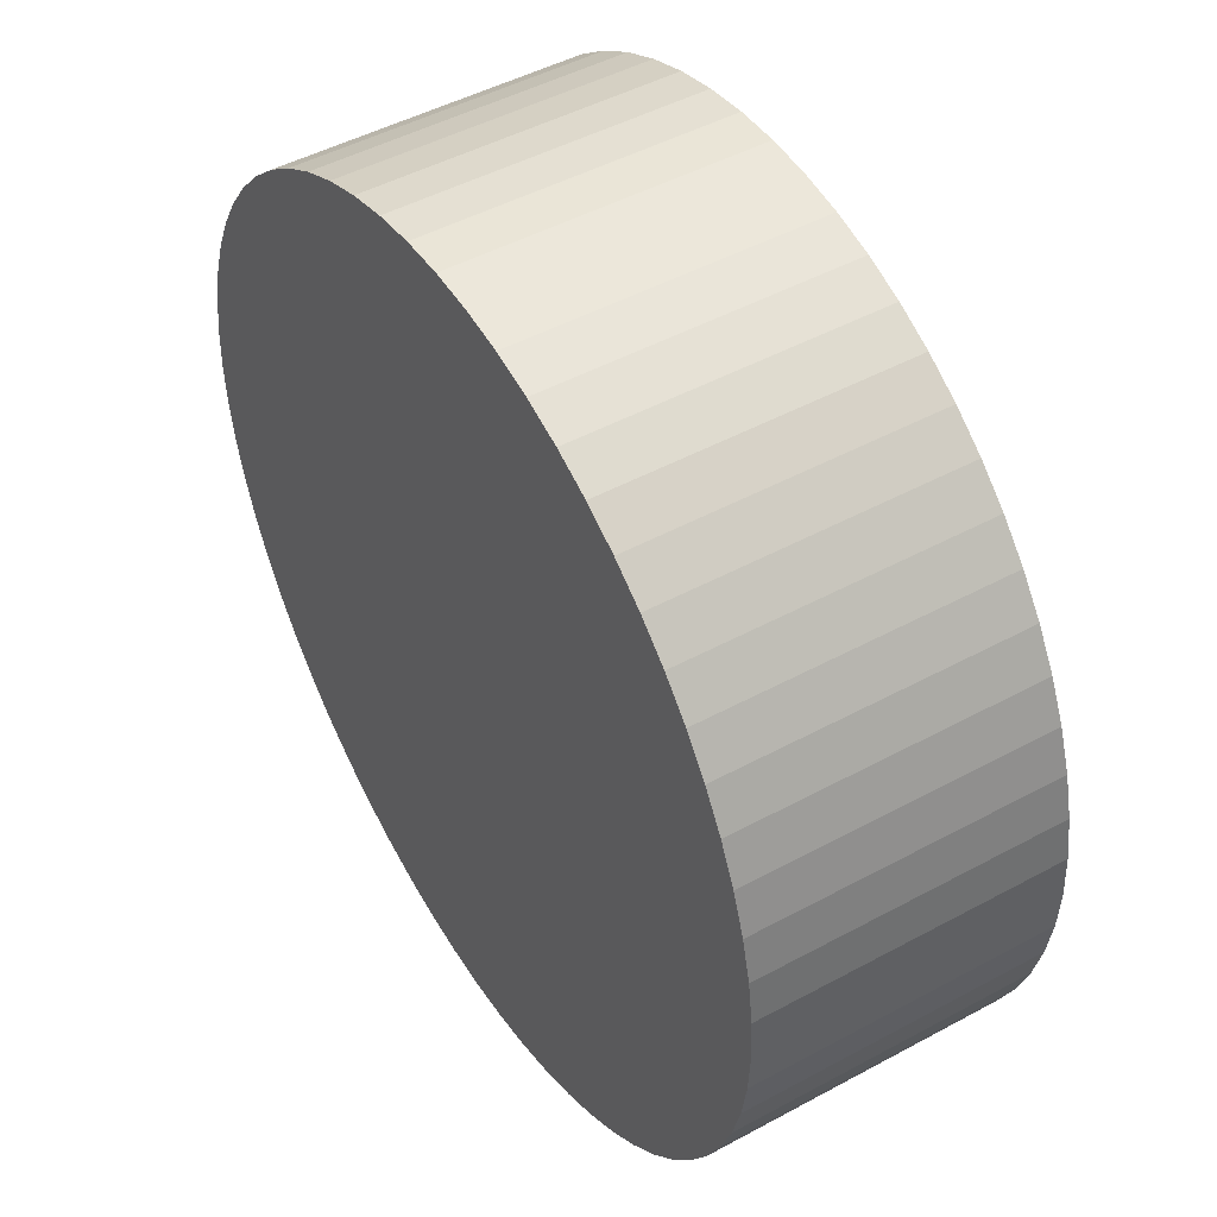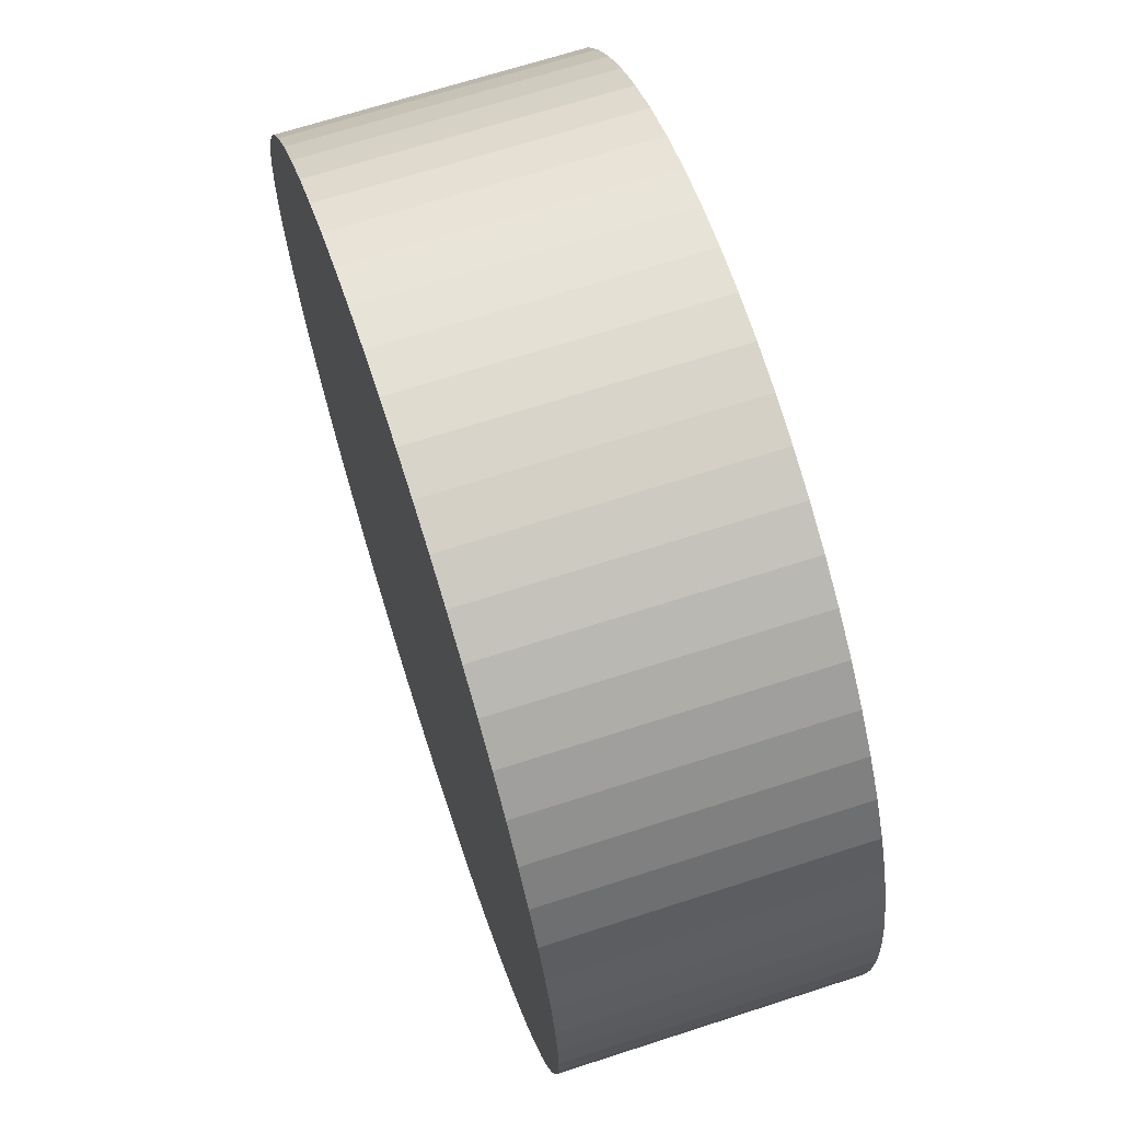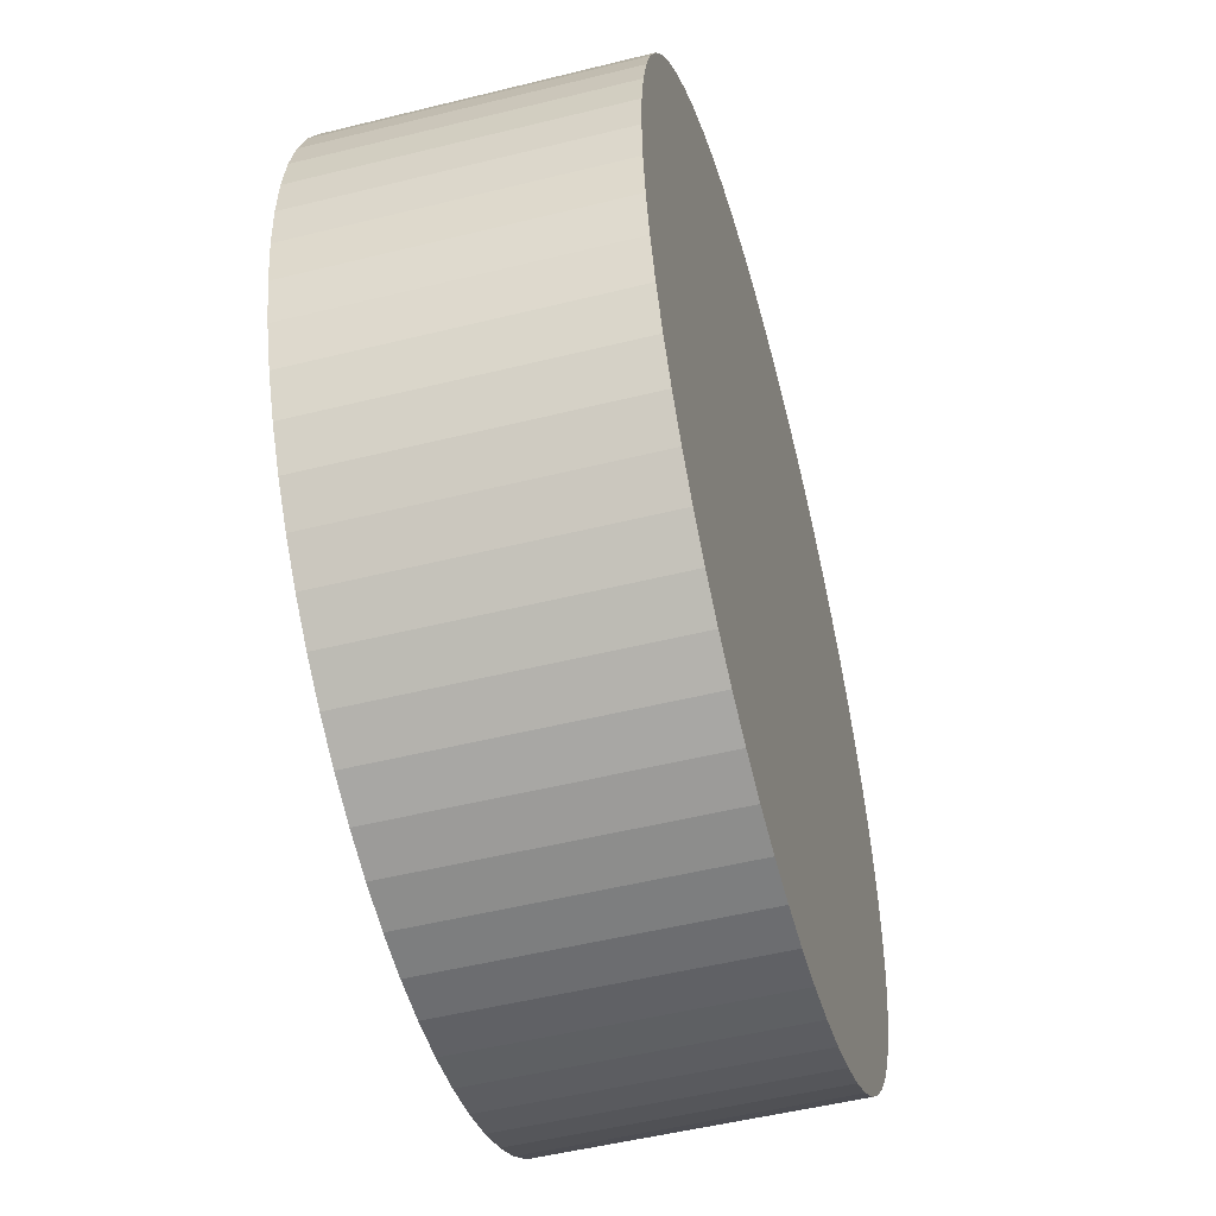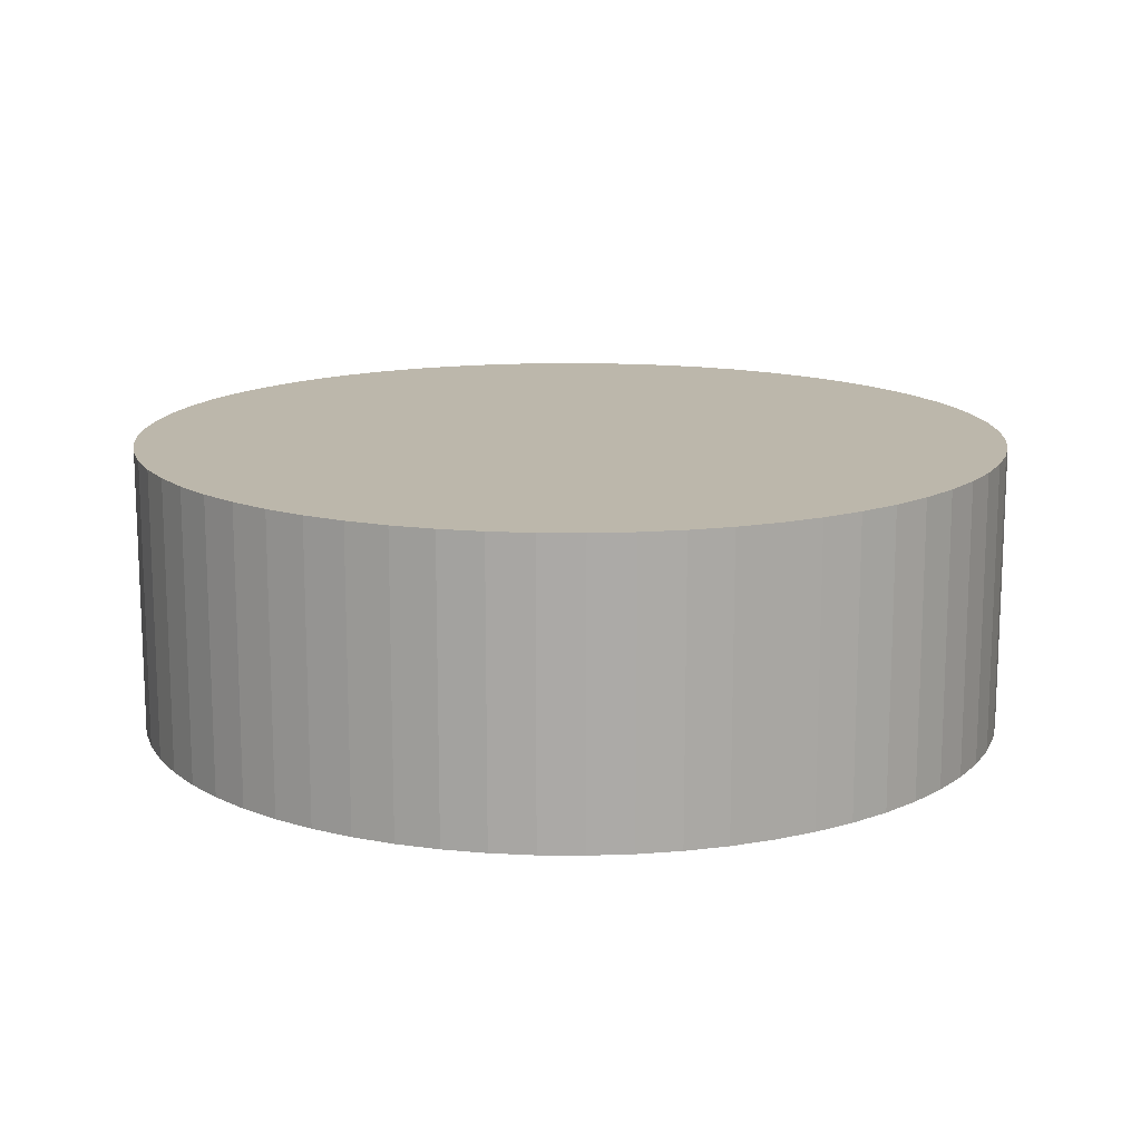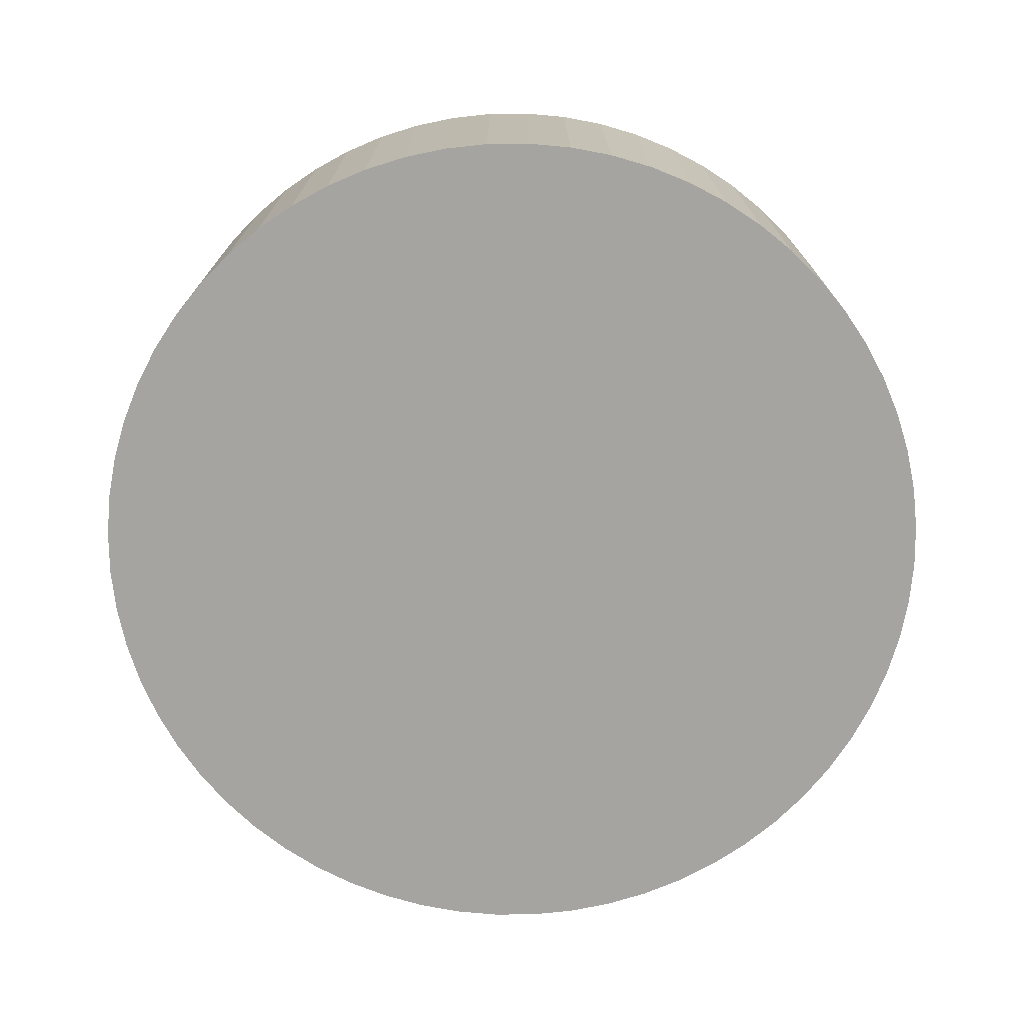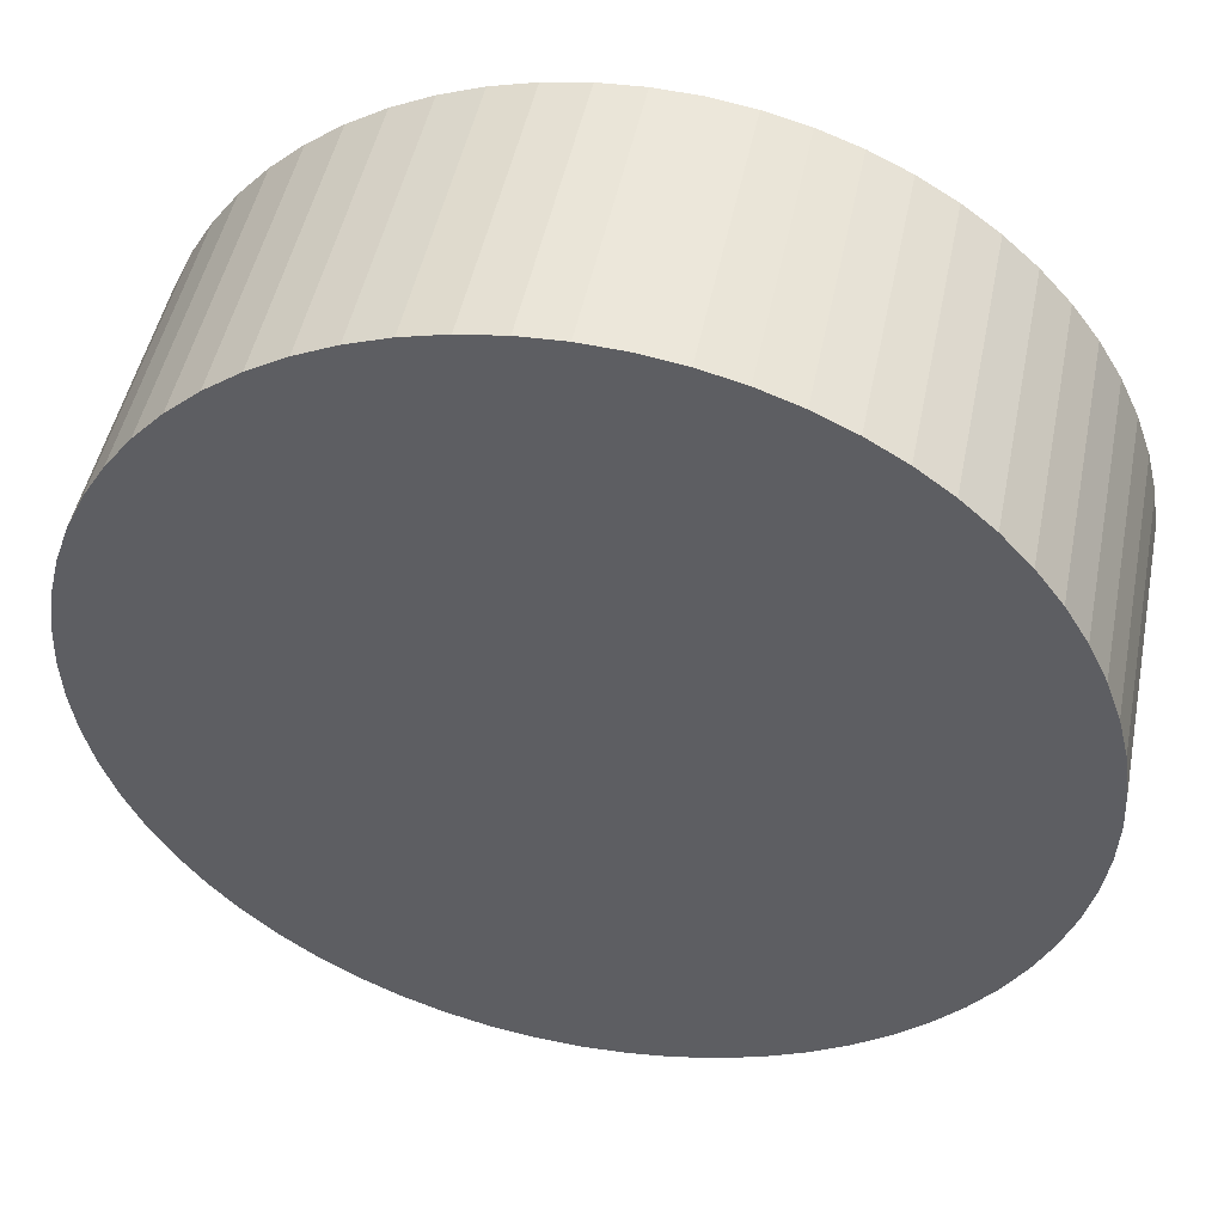
<metadata>
{"format":"obj","ext":"obj","renderer":"f3d","projection":"perspective","resolution":1024,"background":"white","views":[{"elev":47.7,"azim":-121.4,"up":"+Y"},{"elev":67.9,"azim":-108.0,"up":"+Y"},{"elev":-51.4,"azim":105.1,"up":"+Y"},{"elev":14.3,"azim":-29.9,"up":"+Z"},{"elev":-73.4,"azim":104.6,"up":"+Z"},{"elev":48.1,"azim":11.3,"up":"+Y"}]}
</metadata>
<code>
o obj_0
v 7.413 37.27 25
v 7.413 37.27 -3e-06
v 33.51 17.91 25
v 35.11 14.54 25
v 35.11 14.54 -1e-06
v 33.51 17.91 -1e-06
v -31.6 21.11 25
v -31.6 21.11 -2e-06
v -33.51 17.91 -1e-06
v -33.51 17.91 25
v 3.725 37.82 -3e-06
v 3.725 37.82 25
v -29.37 24.11 25
v -29.37 24.11 -2e-06
v 0 38 -3e-06
v 11.03 36.36 25
v 11.03 36.36 -3e-06
v 14.54 35.11 25
v 14.54 35.11 -3e-06
v -37.27 -7.413 25
v 17.91 33.51 25
v -37.27 -7.413 1e-06
v -11.03 -36.36 25
v 17.91 33.51 -3e-06
v -36.36 -11.03 1e-06
v -14.54 -35.11 25
v -26.87 26.87 25
v -36.36 -11.03 25
v -14.54 -35.11 3e-06
v -26.87 26.87 -2e-06
v -3.725 37.82 -3e-06
v -11.03 -36.36 3e-06
v 24.11 -29.37 25
v -17.91 -33.51 25
v -17.91 -33.51 3e-06
v 21.11 -31.6 25
v 21.11 -31.6 2e-06
v 24.11 -29.37 2e-06
v -3.725 37.82 25
v 0 38 25
v 17.91 -33.51 25
v 17.91 -33.51 3e-06
v 37.82 -3.725 25
v -37.82 -3.725 25
v -37.82 -3.725 0
v 37.82 -3.725 0
v 38 0 0
v -21.11 -31.6 25
v 38 2e-06 25
v 14.54 -35.11 25
v -21.11 -31.6 2e-06
v 36.36 11.03 25
v 14.54 -35.11 3e-06
v 36.36 11.03 -1e-06
v 37.27 -7.413 25
v 37.27 -7.413 1e-06
v -24.11 29.37 25
v 21.11 31.6 25
v -24.11 29.37 -2e-06
v 36.36 -11.03 25
v 21.11 31.6 -2e-06
v 36.36 -11.03 1e-06
v -38 2e-06 25
v 11.03 -36.36 25
v 11.03 -36.36 3e-06
v -21.11 31.6 25
v -21.11 31.6 -2e-06
v 7.413 -37.27 25
v 7.413 -37.27 3e-06
v -17.91 33.51 25
v -17.91 33.51 -3e-06
v 24.11 29.37 -2e-06
v -38 0 0
v 26.87 26.87 -2e-06
v 35.11 -14.54 25
v 29.37 24.11 -2e-06
v 35.11 -14.54 1e-06
v 31.6 21.11 -2e-06
v 3.725 -37.82 25
v 37.27 7.413 25
v 3.725 -37.82 3e-06
v 24.11 29.37 25
v -24.11 -29.37 25
v -14.54 35.11 25
v -24.11 -29.37 2e-06
v -14.54 35.11 -3e-06
v 37.27 7.413 -1e-06
v 33.51 -17.91 25
v 37.82 3.725 -0
v 33.51 -17.91 1e-06
v -11.03 36.36 25
v -11.03 36.36 -3e-06
v -7.413 37.27 25
v 26.87 26.87 25
v -7.413 37.27 -3e-06
v -26.87 -26.87 25
v -26.87 -26.87 2e-06
v 37.82 3.725 25
v 0 -38 25
v 31.6 -21.11 25
v 0 -38 3e-06
v 31.6 -21.11 2e-06
v 29.37 24.11 25
v -29.37 -24.11 25
v -29.37 -24.11 2e-06
v 29.37 -24.11 25
v 31.6 21.11 25
v 29.37 -24.11 2e-06
v -3.725 -37.82 25
v -31.6 -21.11 25
v -3.725 -37.82 3e-06
v -31.6 -21.11 2e-06
v -37.82 3.725 25
v -37.82 3.725 -0
v 26.87 -26.87 25
v 26.87 -26.87 2e-06
v -37.27 7.413 -1e-06
v -37.27 7.413 25
v -7.413 -37.27 25
v -33.51 -17.91 25
v -33.51 -17.91 1e-06
v -7.413 -37.27 3e-06
v -36.36 11.03 25
v -36.36 11.03 -1e-06
v -35.11 -14.54 25
v -35.11 -14.54 1e-06
v -35.11 14.54 25
v -35.11 14.54 -1e-06
f 3 4 5
f 3 5 6
f 7 8 9
f 7 9 10
f 1 2 11
f 1 11 12
f 16 17 2
f 16 2 1
f 13 14 8
f 13 8 7
f 18 19 17
f 18 17 16
f 23 26 29
f 23 29 32
f 26 34 35
f 26 35 29
f 33 36 37
f 33 37 38
f 15 31 39
f 15 39 40
f 20 22 25
f 20 25 28
f 36 41 42
f 36 42 37
f 44 45 22
f 44 22 20
f 21 24 19
f 21 19 18
f 43 46 47
f 43 47 49
f 27 30 14
f 27 14 13
f 41 50 53
f 41 53 42
f 43 55 56
f 43 56 46
f 34 48 51
f 34 51 35
f 4 52 54
f 4 54 5
f 50 64 65
f 50 65 53
f 57 59 30
f 57 30 27
f 55 60 62
f 55 62 56
f 66 67 59
f 66 59 57
f 64 68 69
f 64 69 65
f 58 61 24
f 58 24 21
f 63 73 45
f 63 45 44
f 70 71 67
f 70 67 66
f 60 75 77
f 60 77 62
f 82 72 61
f 82 61 58
f 68 79 81
f 68 81 69
f 48 83 85
f 48 85 51
f 84 86 71
f 84 71 70
f 75 88 90
f 75 90 77
f 91 92 86
f 91 86 84
f 15 11 2
f 15 2 17
f 15 17 19
f 15 19 24
f 15 24 61
f 15 61 72
f 15 72 74
f 15 74 76
f 15 76 78
f 15 78 6
f 15 6 5
f 15 5 54
f 15 54 87
f 15 87 89
f 15 89 47
f 52 80 87
f 52 87 54
f 94 74 72
f 94 72 82
f 93 95 92
f 93 92 91
f 83 96 97
f 83 97 85
f 80 98 89
f 80 89 87
f 79 99 101
f 79 101 81
f 88 100 102
f 88 102 90
f 94 103 76
f 94 76 74
f 39 31 95
f 39 95 93
f 104 105 97
f 104 97 96
f 98 49 47
f 98 47 89
f 100 106 108
f 100 108 102
f 103 107 78
f 103 78 76
f 101 99 109
f 101 109 111
f 110 112 105
f 110 105 104
f 113 114 73
f 113 73 63
f 106 115 116
f 106 116 108
f 107 3 6
f 107 6 78
f 118 117 114
f 118 114 113
f 120 121 112
f 120 112 110
f 109 119 122
f 109 122 111
f 123 124 117
f 123 117 118
f 125 126 121
f 125 121 120
f 127 128 124
f 127 124 123
f 115 33 38
f 115 38 116
f 10 9 128
f 10 128 127
f 28 25 126
f 28 126 125
f 119 23 32
f 119 32 122
f 73 114 117
f 73 117 124
f 73 124 128
f 73 128 9
f 73 9 8
f 73 8 14
f 73 14 30
f 73 30 59
f 73 59 67
f 73 67 71
f 73 71 86
f 73 86 92
f 73 92 95
f 73 95 31
f 73 31 15
f 81 101 15
f 47 46 15
f 46 56 15
f 56 62 15
f 62 77 15
f 77 90 15
f 90 102 15
f 102 108 15
f 108 116 15
f 116 38 15
f 38 37 15
f 37 42 15
f 42 53 15
f 53 65 15
f 69 15 65
f 81 15 69
f 45 73 15
f 101 111 15
f 111 122 15
f 122 32 15
f 32 29 15
f 29 35 15
f 35 51 15
f 51 85 15
f 85 97 15
f 97 105 15
f 105 112 15
f 112 121 15
f 121 126 15
f 126 25 15
f 22 15 25
f 45 15 22
f 49 98 80
f 49 80 52
f 49 52 4
f 49 4 3
f 49 3 107
f 49 107 103
f 49 103 94
f 49 94 82
f 49 82 58
f 49 58 21
f 49 21 18
f 49 18 16
f 49 16 1
f 49 1 12
f 49 12 40
f 40 39 93
f 40 93 91
f 40 91 84
f 40 84 70
f 40 70 66
f 40 66 57
f 40 57 27
f 40 27 13
f 40 13 7
f 40 7 10
f 40 10 127
f 40 127 123
f 40 123 118
f 40 118 113
f 63 40 113
f 68 40 79
f 64 40 68
f 50 40 64
f 41 40 50
f 36 40 41
f 33 40 36
f 115 40 33
f 106 40 115
f 100 40 106
f 88 40 100
f 75 40 88
f 60 40 75
f 55 40 60
f 43 40 55
f 49 40 43
f 99 79 40
f 20 40 44
f 28 40 20
f 125 40 28
f 120 40 125
f 110 40 120
f 104 40 110
f 96 40 104
f 83 40 96
f 48 40 83
f 34 40 48
f 26 40 34
f 23 40 26
f 119 40 23
f 109 40 119
f 99 40 109
f 63 44 40
f 12 11 15
f 12 15 40

</code>
